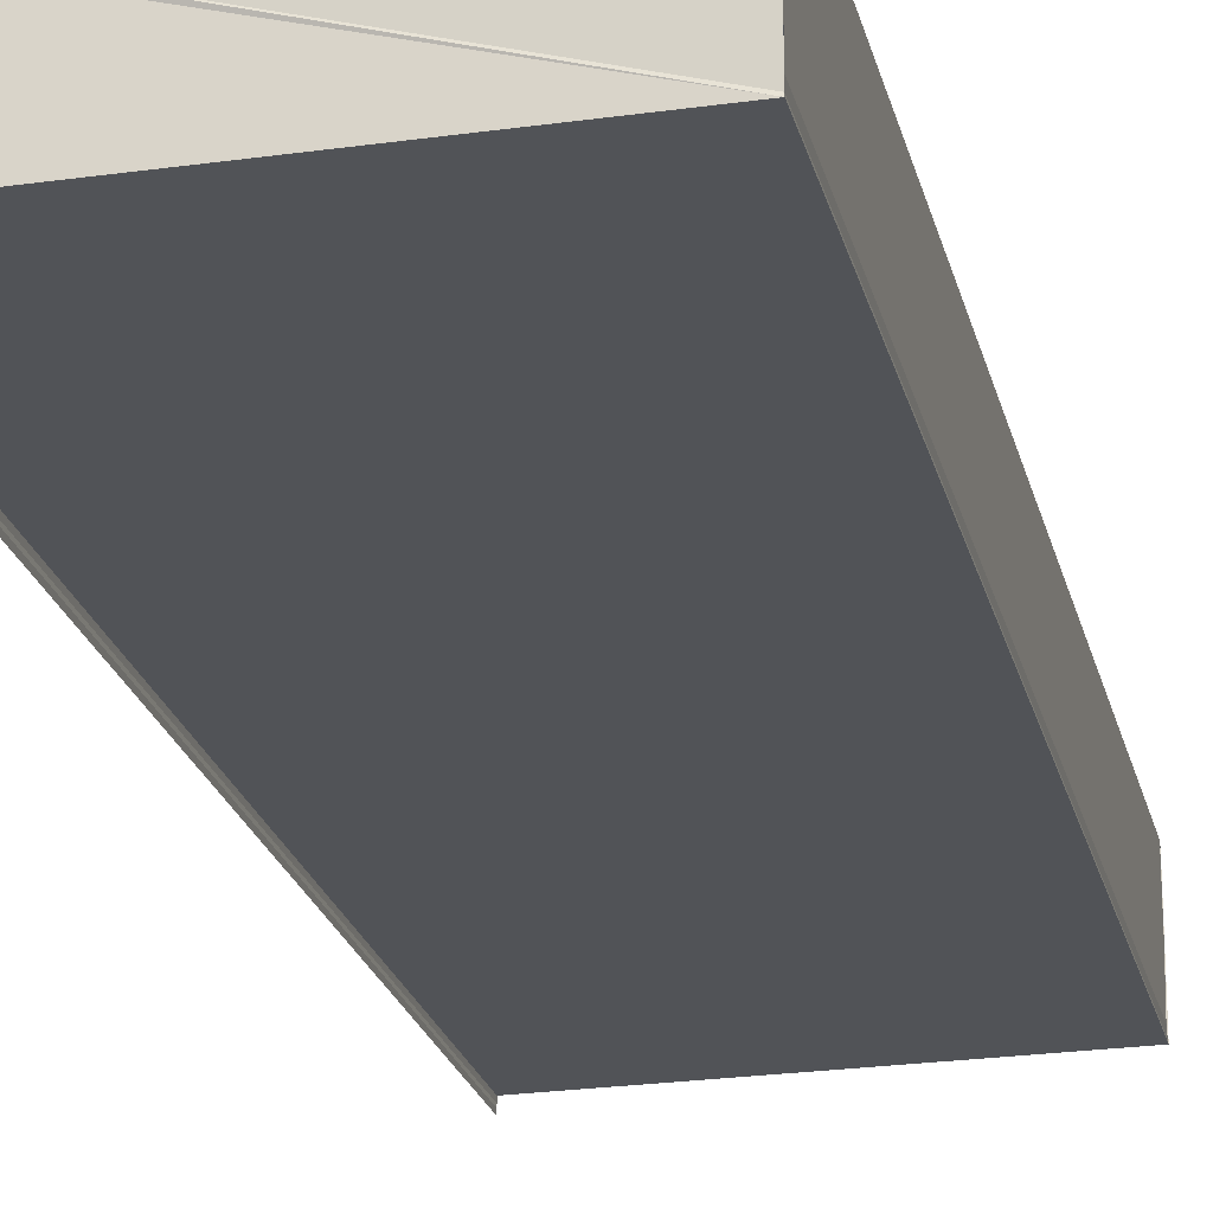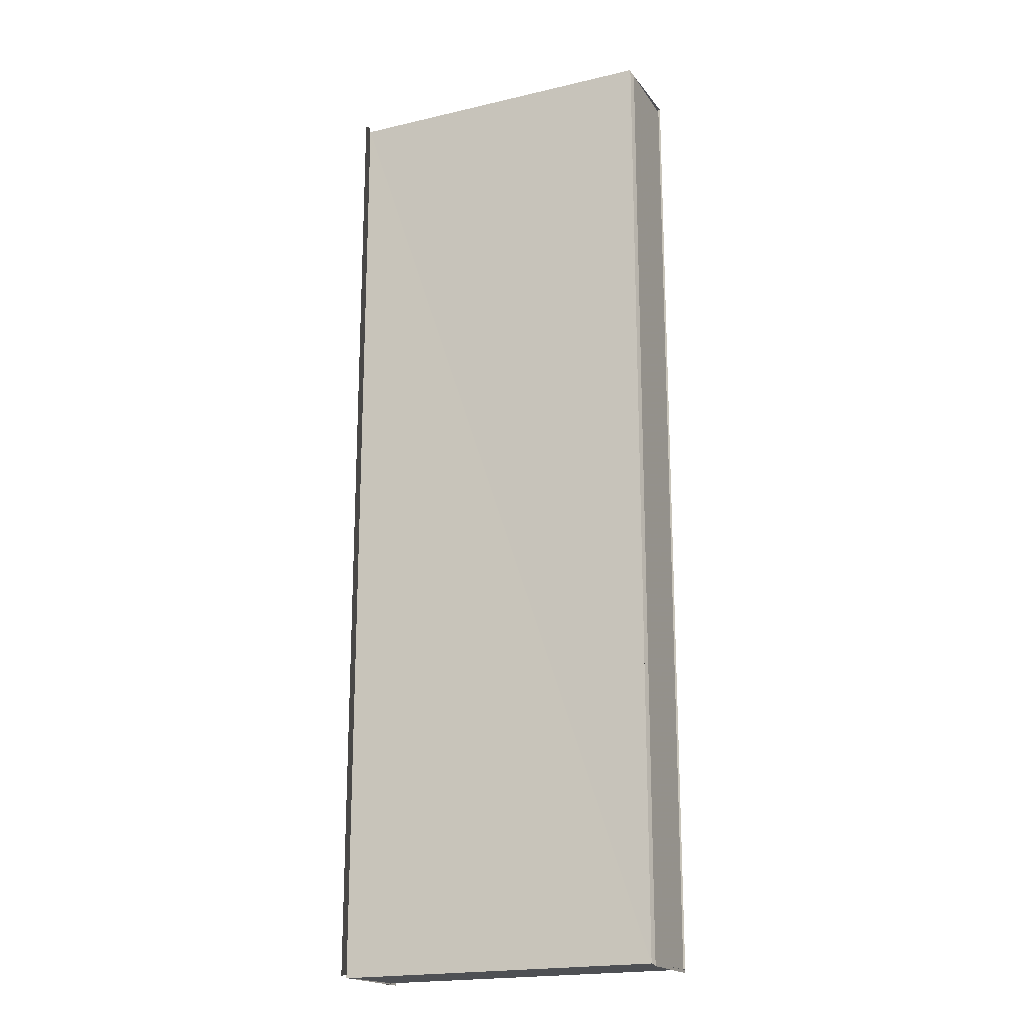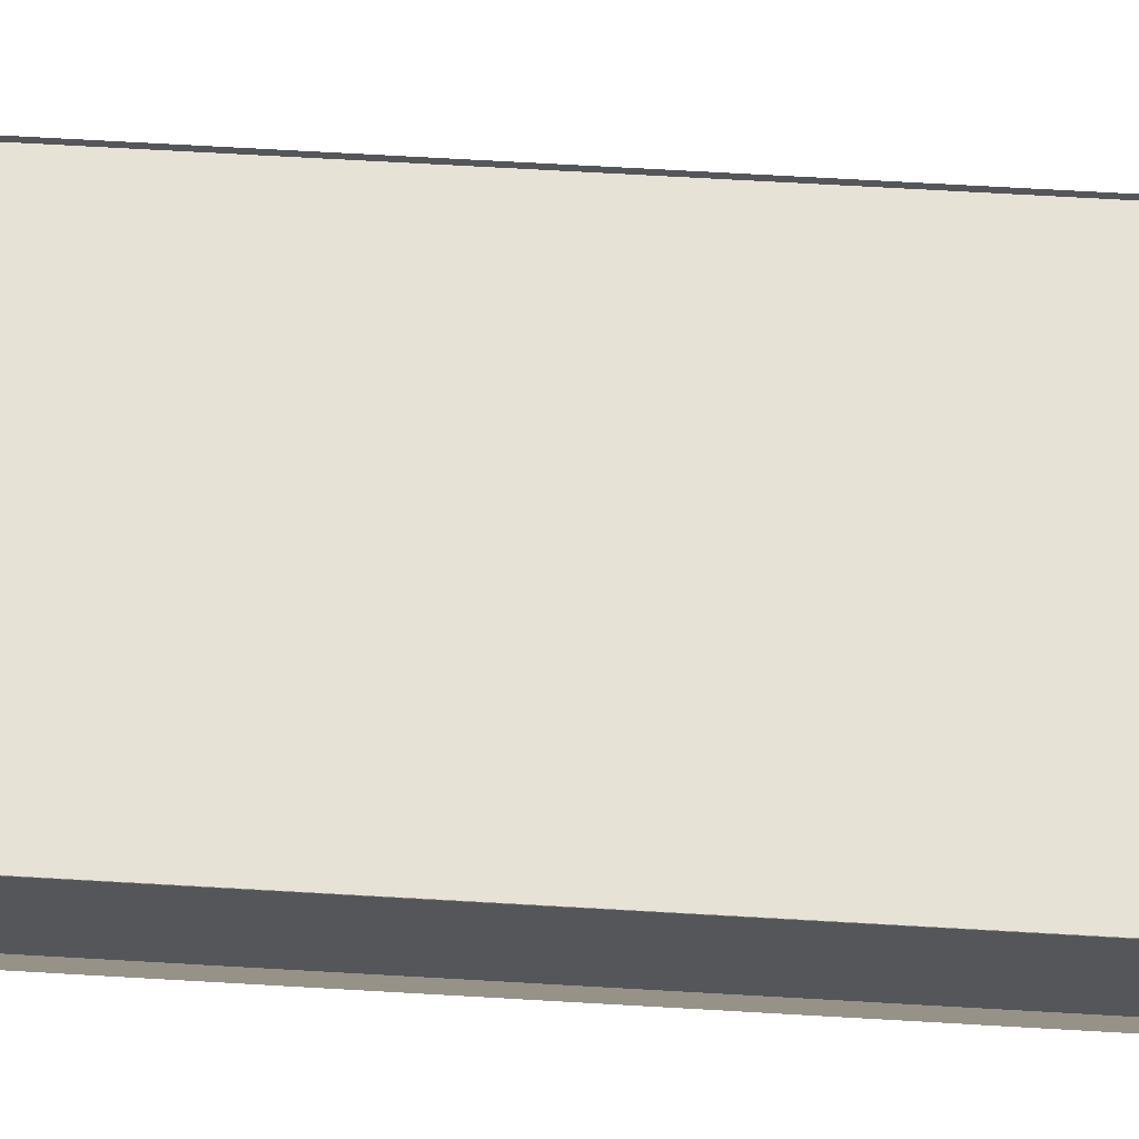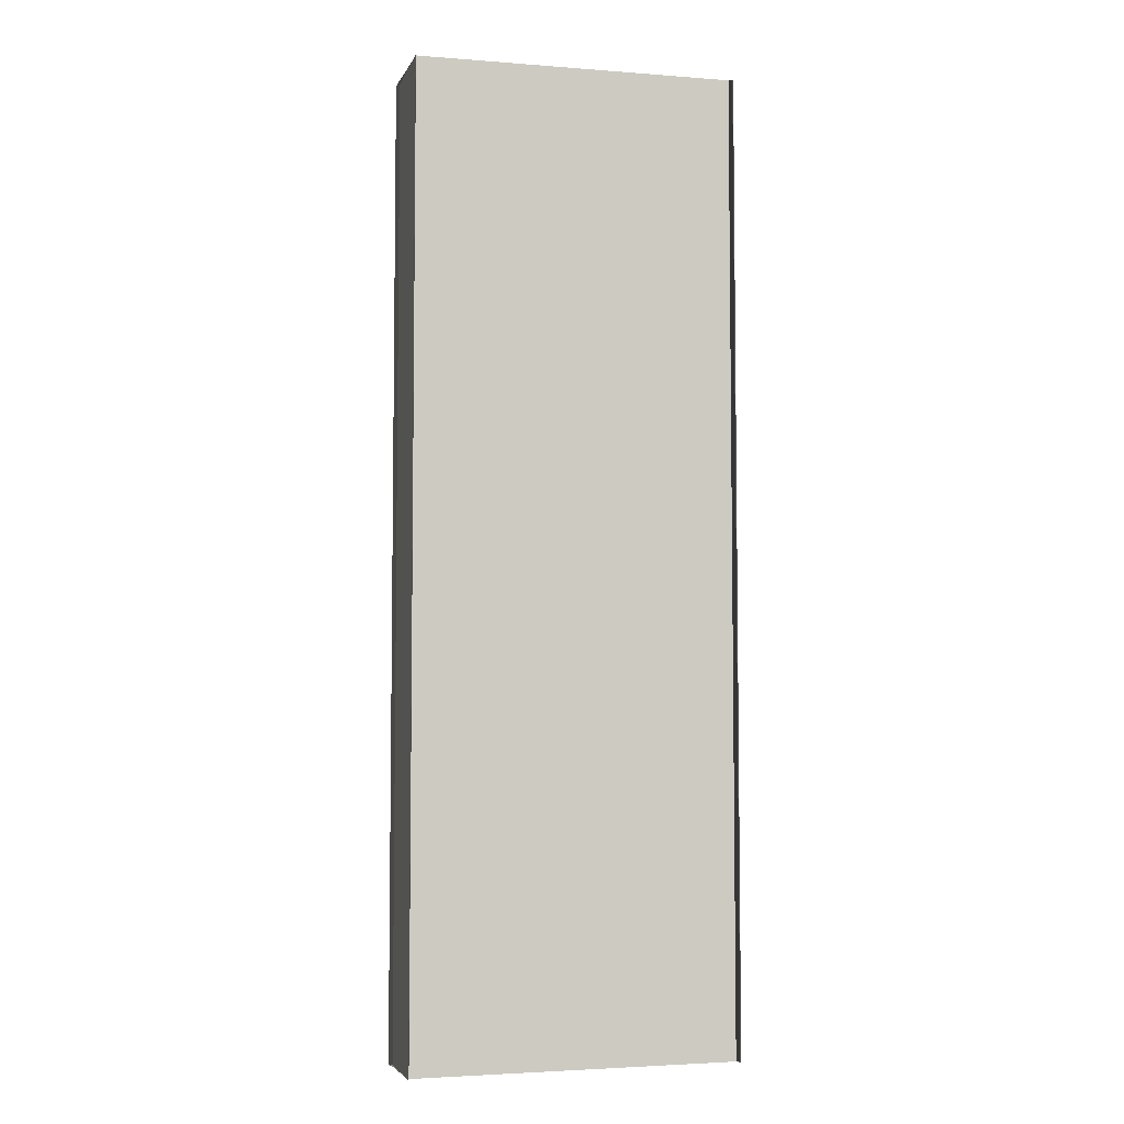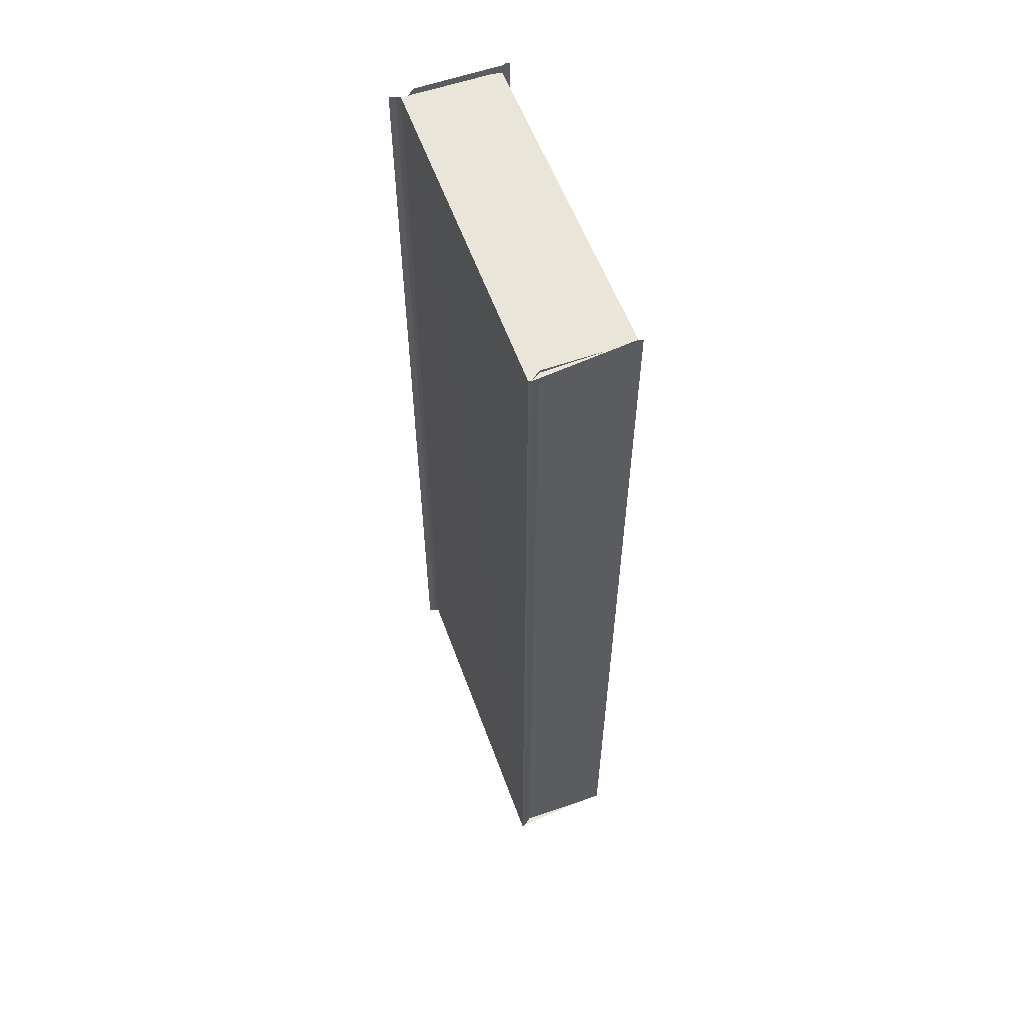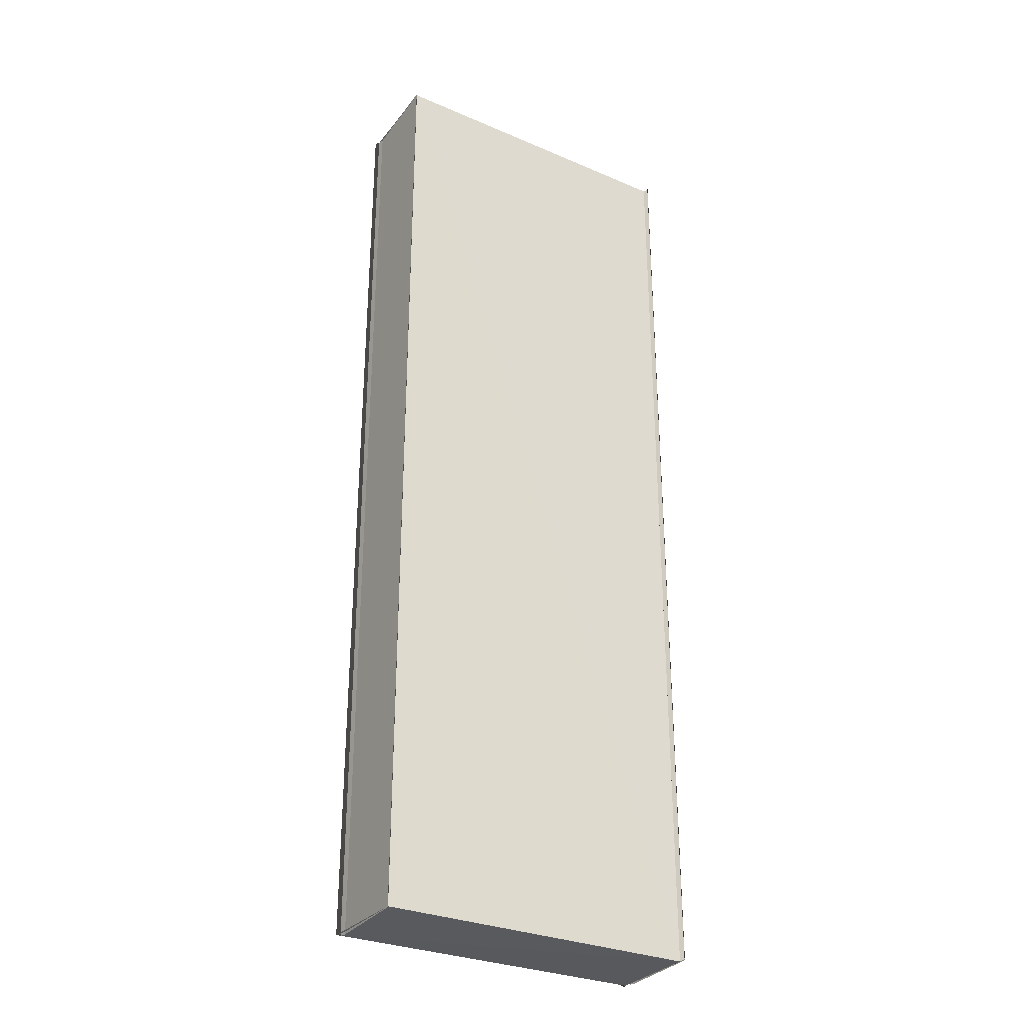
<metadata>
{"format":"obj","ext":"obj","renderer":"f3d","projection":"perspective","resolution":1024,"background":"white","views":[{"elev":-21.7,"azim":-167.9,"up":"+Z"},{"elev":-18.7,"azim":-156.0,"up":"+Y"},{"elev":64.6,"azim":-86.8,"up":"+Z"},{"elev":-5.4,"azim":-14.5,"up":"+Y"},{"elev":59.0,"azim":-110.0,"up":"+Y"},{"elev":-30.4,"azim":-31.5,"up":"+Y"}]}
</metadata>
<code>
o 10574
v 2228 1868 11.8
v 2228 1868 11.8
v 2228 1868 11.8
v 2228 1868 11.8
v 2228 1868 11.8
v 2228 1868 11.8
v 2228 1868 11.8
v 2228 1868 11.8
v 2228 1868 11.8
v 2228 1868 11.8
v 2228 1868 11.8
v 2228 1868 11.8
v 2228 1868 11.8
v 2228 1868 11.8
v 2228 1868 11.8
v 2228 1868 11.8
v 2228 1868 11.8
v 2228 1868 11.8
v 2228 1868 11.8
v 2228 1868 11.8
v 2228 1868 11.8
v 2228 1868 11.8
v 2228 1868 11.8
v 2228 1868 11.8
v 2228 1868 11.8
v 2228 1868 11.8
v 2228 1868 11.8
v 2228 1868 11.8
v 2228 1868 11.8
v 2228 1868 11.8
v 2228 1868 11.8
v 2228 1868 11.8
v 2228 1868 11.8
v 2228 1868 11.8
v 2228 1868 11.8
v 2228 1868 11.8
v 2228 1868 11.8
v 2228 1868 11.8
v 2228 1868 11.8
v 2228 1868 11.8
v 2228 1868 11.8
v 2228 1868 11.8
v 2228 1868 11.8
v 2228 1868 11.8
v 2228 1868 11.8
v 2228 1868 11.8
v 2228 1868 11.8
v 2228 1868 11.8
v 2228 1868 11.8
v 2228 1868 11.8
v 2228 1868 11.8
v 2228 1868 11.8
v 2228 1868 11.8
v 2228 1868 11.8
v 2228 1868 11.8
v 2228 1868 11.8
v 2228 1868 11.8
v 2228 1868 11.8
v 2228 1868 11.8
v 2228 1868 11.8
v 2228 1868 11.8
v 2228 1868 11.8
v 2228 1868 11.8
v 2228 1868 11.8
v 2228 1868 11.8
v 2228 1868 11.8
v 2228 1868 11.8
v 2228 1868 11.8
v 2228 1868 11.8
v 2228 1868 11.8
v 2228 1868 11.8
v 2228 1868 11.8
v 2228 1868 11.8
v 2228 1868 11.8
v 2228 1868 11.8
v 2228 1868 11.8
v 2228 1868 11.8
v 2228 1868 11.8
v 2228 1868 11.8
v 2228 1868 11.8
v 2228 1868 11.8
v 2228 1868 11.8
v 2228 1868 11.8
v 2228 1868 11.8
v 2228 1868 11.8
v 2228 1868 11.8
v 2228 1868 11.8
f 1 2 3
f 4 1 3
f 2 5 3
f 6 7 4
f 7 8 2
f 8 9 10
f 11 12 5
f 12 13 5
f 13 14 15
f 16 3 17
f 17 18 16
f 19 20 21
f 22 23 20
f 24 25 19
f 24 26 25
f 27 24 28
f 29 30 25
f 30 29 31
f 32 33 28
f 33 34 35
f 33 34 36
f 37 38 36
f 39 33 40
f 39 37 40
f 41 31 42
f 42 31 43
f 44 42 43
f 44 43 45
f 46 44 45
f 46 45 47
f 48 46 49
f 50 51 49
f 51 52 53
f 51 52 54
f 55 56 54
f 57 51 58
f 57 55 58
f 59 60 61
f 62 63 64
f 63 65 66
f 63 65 67
f 68 63 69
f 68 70 69
f 70 71 67
f 70 71 72
f 73 70 74
f 75 76 77
f 76 78 79
f 76 78 80
f 81 76 82
f 81 83 82
f 83 84 80
f 83 84 85
f 86 83 87

</code>
